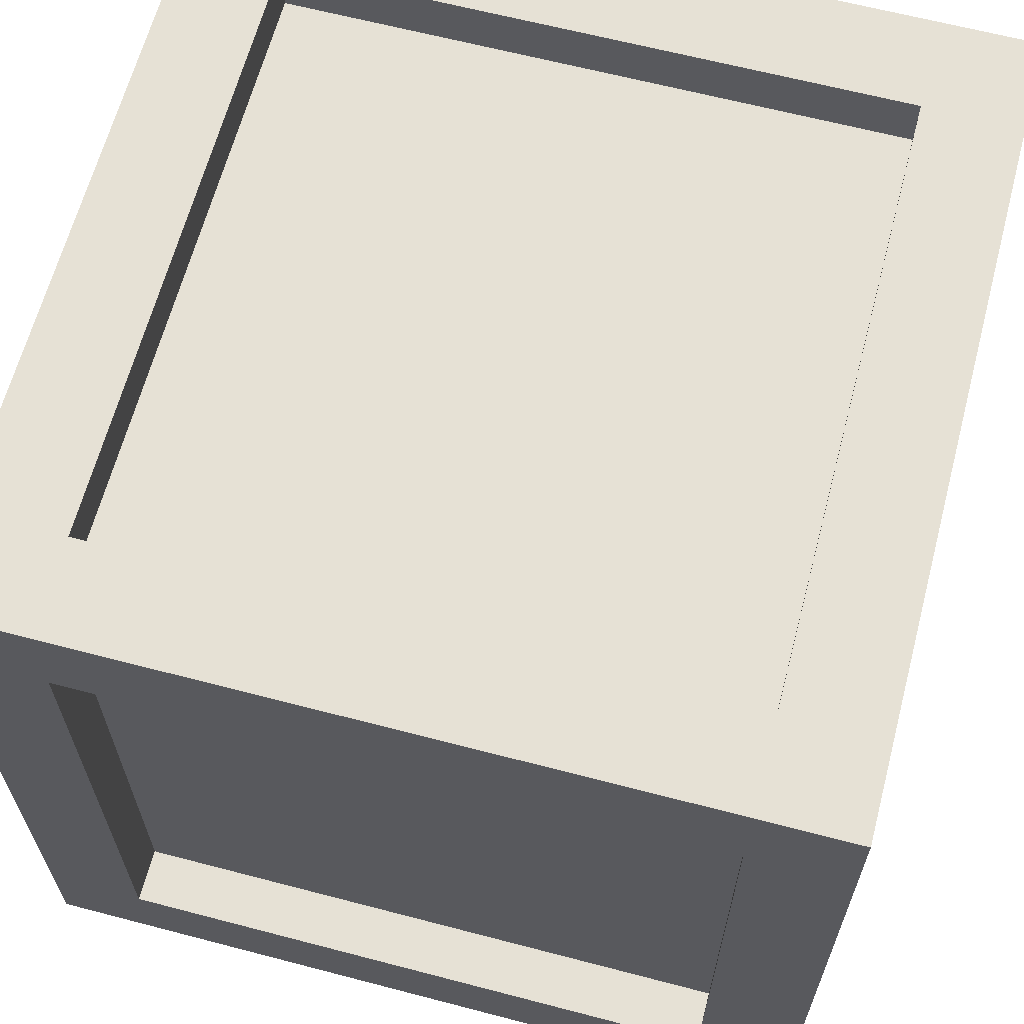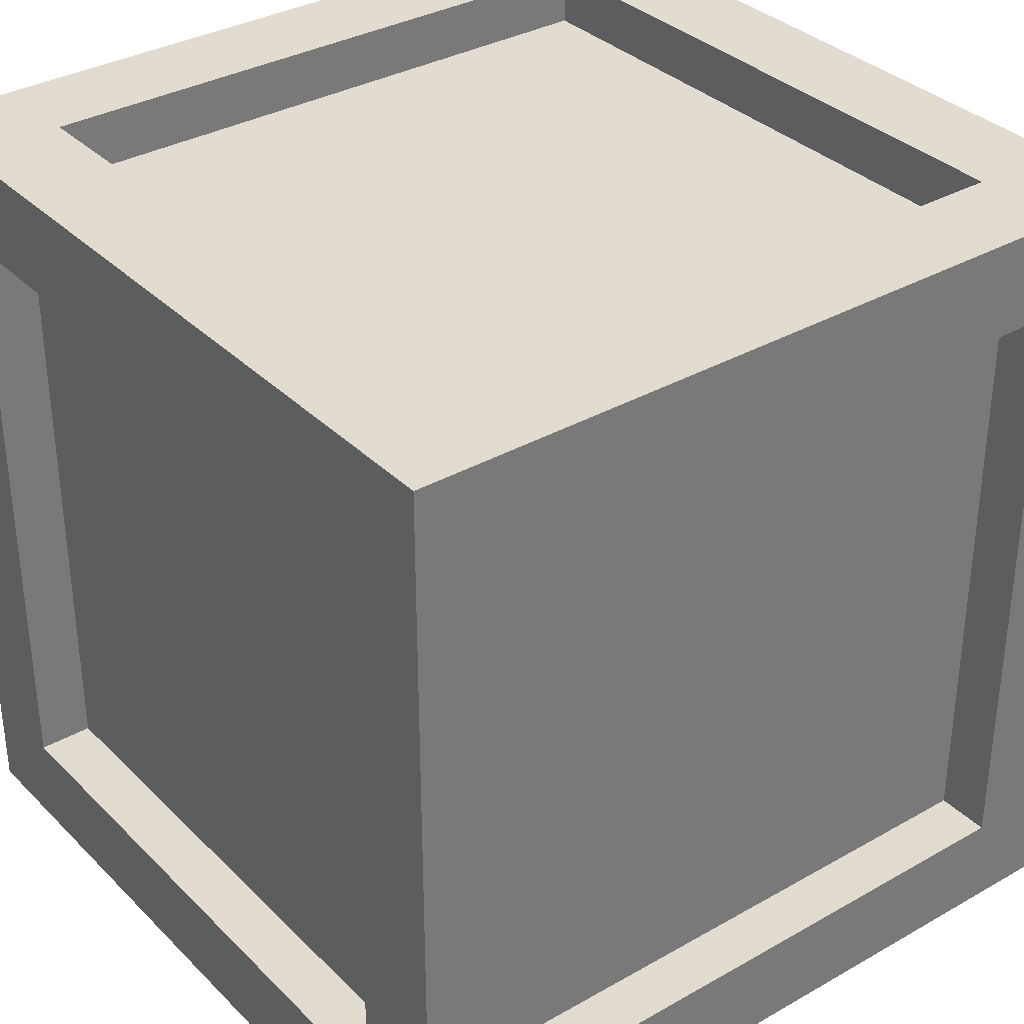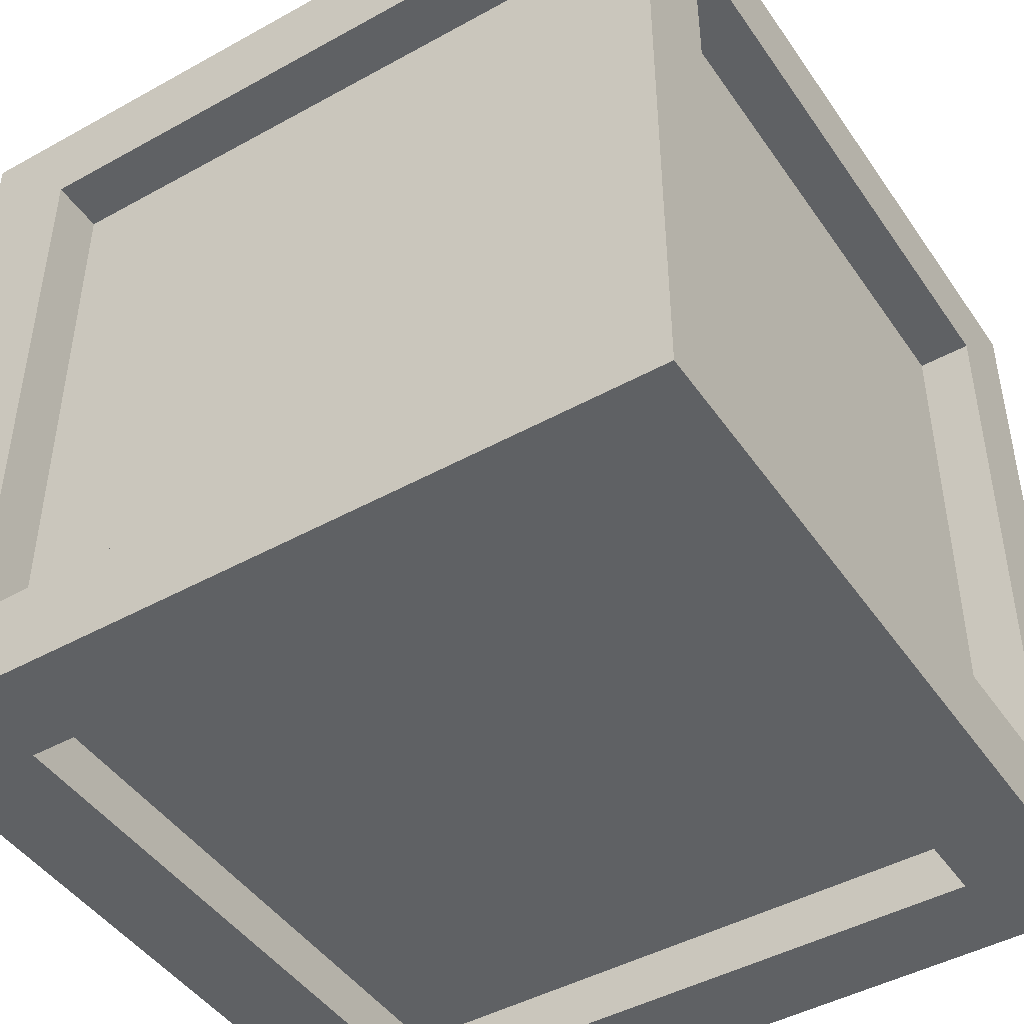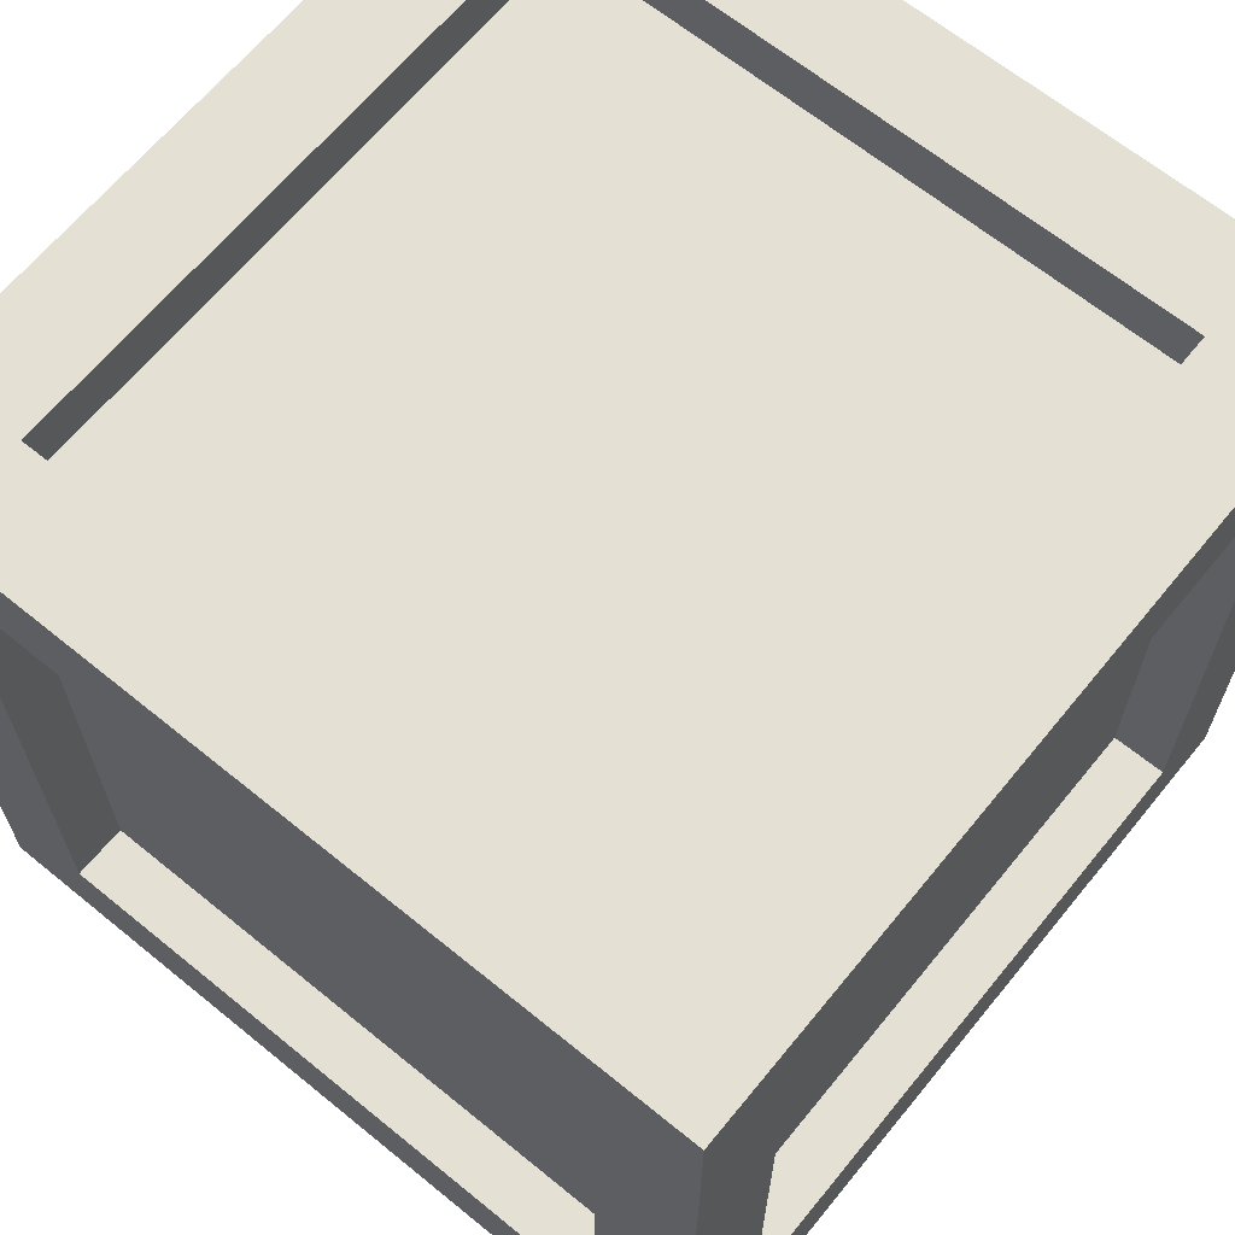
<metadata>
{"format":"obj","ext":"obj","renderer":"f3d","projection":"perspective","resolution":1024,"background":"white","views":[{"elev":64.2,"azim":-75.2,"up":"+Z"},{"elev":34.2,"azim":-37.5,"up":"+Z"},{"elev":-45.6,"azim":-147.5,"up":"+Z"},{"elev":65.5,"azim":-50.7,"up":"+Y"}]}
</metadata>
<code>
g Item_crate1
v 0.7599 -0.7599 1
v 0.7599 -0.7599 0.8635
v 0.7599 0.7599 0.8635
v 0.7599 0.7599 1
v 1 -0.7599 -0.7599
v 0.8635 -0.7599 -0.7599
v 0.8635 0.7599 -0.7599
v 1 0.7599 -0.7599
v -0.7599 -0.7599 -1
v -0.7599 -0.7599 -0.8635
v -0.7599 0.7599 -0.8635
v -0.7599 0.7599 -1
v -1 -0.7599 0.7599
v -0.8635 -0.7599 0.7599
v -0.8635 0.7599 0.7599
v -1 0.7599 0.7599
v -1 0.7599 -0.7599
v -0.8635 0.7599 -0.7599
v -0.8635 -0.7599 -0.7599
v -1 -0.7599 -0.7599
v 0.7599 0.7599 -1
v 0.7599 0.7599 -0.8635
v 0.7599 -0.7599 -0.8635
v 0.7599 -0.7599 -1
v 1 0.7599 0.7599
v 0.8635 0.7599 0.7599
v 0.8635 -0.7599 0.7599
v 1 -0.7599 0.7599
v -0.7599 0.7599 1
v -0.7599 0.7599 0.8635
v -0.7599 -0.7599 0.8635
v -0.7599 -0.7599 1
v 0.7267 0.7267 0.8635
v 0.7267 -0.7267 0.8635
v 0.3901 -0.7267 0.8635
v 0.3516 0.7267 0.8635
v 0.3115 0.7267 0.8635
v 0.35 -0.7267 0.8635
v 0.02007 -0.7267 0.8635
v 0.05819 0.7267 0.8635
v -0.7267 0.7267 -0.8635
v -0.7267 -0.7267 -0.8635
v -0.3417 -0.7267 -0.8635
v -0.3834 0.7267 -0.8635
v 0.7599 -0.7599 -1
v 0.7599 -0.7599 -0.8635
v -0.7599 -0.7599 -0.8635
v -0.7599 -0.7599 -1
v 0.366 0.7267 -0.8635
v 0.3834 -0.7267 -0.8635
v 0.7267 -0.7267 -0.8635
v 0.7267 0.7267 -0.8635
v -0.7599 -1 -0.7599
v -0.7599 -0.8635 -0.7599
v 0.7599 -0.8635 -0.7599
v 0.7599 -1 -0.7599
v 0.7599 1 -0.7599
v 0.7599 0.8635 -0.7599
v -0.7599 0.8635 -0.7599
v -0.7599 1 -0.7599
v -0.7599 1 0.7599
v -0.7599 0.8635 0.7599
v 0.7599 0.8635 0.7599
v 0.7599 1 0.7599
v 0.7599 -1 0.7599
v 0.7599 -0.8635 0.7599
v -0.7599 -0.8635 0.7599
v -0.7599 -1 0.7599
v -0.3433 0.7267 -0.8635
v -0.3015 -0.7267 -0.8635
v -0.02007 -0.7267 -0.8635
v 0.03256 0.7267 -0.8635
v 0.8635 0.7267 -0.2983
v 0.8635 -0.7267 -0.3847
v 0.8635 -0.7267 -0.07269
v 0.8635 0.7267 -0.02007
v 0.8635 0.7267 -0.7267
v 0.8635 -0.7267 -0.7267
v 0.8635 -0.7267 -0.4248
v 0.8635 0.7267 -0.3384
v -0.8635 0.7267 0.3433
v -0.8635 -0.7267 0.3642
v -0.8635 -0.7267 0.02007
v -0.8635 0.7267 0.07647
v -0.8635 0.7267 0.7267
v -0.8635 -0.7267 0.7267
v -0.8635 -0.7267 0.4043
v -0.8635 0.7267 0.3834
v -0.7267 0.8635 -0.2963
v 0.7267 0.8635 -0.3646
v 0.7267 0.8635 0.034
v -0.7267 0.8635 -0.02007
v 0.7267 0.8635 -0.7267
v 0.7267 0.8635 -0.4048
v -0.7267 0.8635 -0.3364
v -0.7267 0.8635 -0.7267
v 0.07269 0.7267 -0.8635
v 0.02007 -0.7267 -0.8635
v 0.3433 -0.7267 -0.8635
v 0.3258 0.7267 -0.8635
v 0.7267 -0.8635 -0.294
v -0.7267 -0.8635 -0.3782
v -0.7267 -0.8635 -0.06643
v 0.7267 -0.8635 -0.02007
v -0.8635 0.7267 0.03633
v -0.8635 -0.7267 -0.02007
v -0.8635 -0.7267 -0.3077
v -0.8635 0.7267 -0.3433
v -0.8635 0.7267 -0.3834
v -0.8635 -0.7267 -0.3478
v -0.8635 -0.7267 -0.7267
v -0.8635 0.7267 -0.7267
v 0.8635 0.7267 0.02007
v 0.8635 -0.7267 -0.03256
v 0.8635 -0.7267 0.3433
v 0.8635 0.7267 0.2956
v 0.8635 0.7267 0.3358
v 0.8635 -0.7267 0.3834
v 0.8635 -0.7267 0.7267
v 0.8635 0.7267 0.7267
v -1 0.7599 0.7599
v -0.8635 0.7599 0.7599
v -0.8635 0.7599 -0.7599
v -1 0.7599 -0.7599
v 1 0.7599 -0.7599
v 0.8635 0.7599 -0.7599
v 0.8635 0.7599 0.7599
v 1 0.7599 0.7599
v 1 -0.7599 0.7599
v 0.8635 -0.7599 0.7599
v 0.8635 -0.7599 -0.7599
v 1 -0.7599 -0.7599
v 0.7267 -0.8635 0.02007
v -0.7267 -0.8635 -0.0263
v -0.7267 -0.8635 0.3604
v 0.7267 -0.8635 0.2908
v -0.7599 -1 0.7599
v -0.7599 -0.8635 0.7599
v -0.7599 -0.8635 -0.7599
v -0.7599 -1 -0.7599
v -0.7267 -0.8635 0.4005
v -0.7267 -0.8635 0.7267
v 0.7267 -0.8635 0.7267
v 0.7267 -0.8635 0.3309
v 0.7599 1 0.7599
v 0.7599 0.8635 0.7599
v 0.7599 0.8635 -0.7599
v 0.7599 1 -0.7599
v 0.7599 -1 -0.7599
v 0.7599 -0.8635 -0.7599
v 0.7599 -0.8635 0.7599
v 0.7599 -1 0.7599
v -0.7267 0.8635 0.02007
v 0.7267 0.8635 0.07413
v 0.7267 0.8635 0.3433
v -0.7267 0.8635 0.371
v -0.7599 1 -0.7599
v -0.7599 0.8635 -0.7599
v -0.7599 0.8635 0.7599
v -0.7599 1 0.7599
v 0.7267 0.8635 0.3834
v 0.7267 0.8635 0.7267
v -0.7267 0.8635 0.7267
v -0.7267 0.8635 0.4112
v -1 -0.7599 -0.7599
v -0.8635 -0.7599 -0.7599
v -0.8635 -0.7599 0.7599
v -1 -0.7599 0.7599
v -0.7599 0.7599 -1
v -0.7599 0.7599 -0.8635
v 0.7599 0.7599 -0.8635
v 0.7599 0.7599 -1
v 0.7599 0.7599 1
v 0.7599 0.7599 0.8635
v -0.7599 0.7599 0.8635
v -0.7599 0.7599 1
v -0.7599 -0.7599 1
v -0.7599 -0.7599 0.8635
v 0.7599 -0.7599 0.8635
v 0.7599 -0.7599 1
v 0.01806 0.7267 0.8635
v -0.02007 -0.7267 0.8635
v -0.3034 -0.7267 0.8635
v -0.3648 0.7267 0.8635
v -0.405 0.7267 0.8635
v -0.3435 -0.7267 0.8635
v -0.7267 -0.7267 0.8635
v -0.7267 0.7267 0.8635
v -0.7267 -0.8635 -0.7267
v -0.7267 -0.8635 -0.4183
v 0.7267 -0.8635 -0.3342
v 0.7267 -0.8635 -0.7267
v -0.405 0.7267 0.8635
v -0.7267 0.7267 0.8635
v -0.7599 0.7599 0.8635
v -0.7267 -0.7267 0.8635
v -0.7599 -0.7599 0.8635
v -0.3435 -0.7267 0.8635
v -0.3034 -0.7267 0.8635
v -0.3648 0.7267 0.8635
v -0.02007 -0.7267 0.8635
v 0.01806 0.7267 0.8635
v 0.02007 -0.7267 0.8635
v 0.05819 0.7267 0.8635
v 0.35 -0.7267 0.8635
v 0.3115 0.7267 0.8635
v 0.3901 -0.7267 0.8635
v 0.7267 -0.7267 0.8635
v 0.3516 0.7267 0.8635
v 0.7599 -0.7599 0.8635
v 0.7267 0.7267 0.8635
v 0.7599 0.7599 0.8635
v 0.7267 -0.8635 0.7267
v -0.7267 -0.8635 0.7267
v -0.7599 -0.8635 0.7599
v 0.7599 -0.8635 0.7599
v -0.7267 -0.8635 0.4005
v 0.7267 -0.8635 0.3309
v -0.7267 -0.8635 0.3604
v 0.7267 -0.8635 0.2908
v -0.7267 -0.8635 -0.0263
v 0.7267 -0.8635 0.02007
v -0.7267 -0.8635 -0.06643
v 0.7267 -0.8635 -0.02007
v -0.7267 -0.8635 -0.3782
v 0.7267 -0.8635 -0.294
v -0.7267 -0.8635 -0.4183
v 0.7267 -0.8635 -0.3342
v 0.7267 -0.8635 -0.7267
v 0.7599 -0.8635 -0.7599
v -0.7267 -0.8635 -0.7267
v -0.7599 -0.8635 -0.7599
v -0.7267 0.8635 0.7267
v 0.7267 0.8635 0.7267
v 0.7599 0.8635 0.7599
v -0.7599 0.8635 0.7599
v 0.7267 0.8635 0.3834
v -0.7267 0.8635 0.4112
v 0.7267 0.8635 0.3433
v -0.7267 0.8635 0.371
v 0.7267 0.8635 0.07413
v -0.7267 0.8635 0.02007
v 0.7267 0.8635 0.034
v -0.7267 0.8635 -0.02007
v 0.7267 0.8635 -0.3646
v -0.7267 0.8635 -0.2963
v 0.7267 0.8635 -0.4048
v -0.7267 0.8635 -0.3364
v -0.7267 0.8635 -0.7267
v -0.7599 0.8635 -0.7599
v 0.7267 0.8635 -0.7267
v 0.7599 0.8635 -0.7599
v -0.8635 -0.7267 -0.7267
v -0.8635 -0.7267 -0.3478
v -0.8635 -0.7267 -0.3077
v -0.8635 -0.7267 -0.02007
v -0.8635 0.7267 -0.3834
v -0.8635 0.7267 -0.3433
v -0.8635 0.7599 0.7599
v -0.8635 0.7267 -0.7267
v -0.8635 0.7267 0.03633
v -0.8635 0.7599 -0.7599
v -0.8635 -0.7599 -0.7599
v -0.8635 -0.7267 0.02007
v -0.8635 0.7267 0.07647
v -0.8635 -0.7267 0.3642
v -0.8635 0.7267 0.3433
v -0.8635 -0.7267 0.7267
v -0.8635 -0.7599 0.7599
v -0.8635 0.7267 0.7267
v -0.8635 0.7267 0.3834
v -0.8635 -0.7267 0.4043
v 0.8635 -0.7267 0.7267
v 0.8635 -0.7267 0.3834
v 0.8635 -0.7267 0.3433
v 0.8635 -0.7267 -0.03256
v 0.8635 0.7267 0.3358
v 0.8635 0.7267 0.2956
v 0.8635 0.7599 -0.7599
v 0.8635 0.7267 0.7267
v 0.8635 0.7267 0.02007
v 0.8635 0.7599 0.7599
v 0.8635 -0.7599 0.7599
v 0.8635 -0.7267 -0.07269
v 0.8635 0.7267 -0.02007
v 0.8635 -0.7267 -0.3847
v 0.8635 0.7267 -0.2983
v 0.8635 -0.7267 -0.7267
v 0.8635 -0.7599 -0.7599
v 0.8635 0.7267 -0.7267
v 0.8635 0.7267 -0.3384
v 0.8635 -0.7267 -0.4248
v -0.7267 0.7267 -0.8635
v -0.7599 -0.7599 -0.8635
v -0.7267 -0.7267 -0.8635
v -0.7599 0.7599 -0.8635
v -0.3834 0.7267 -0.8635
v -0.3417 -0.7267 -0.8635
v -0.3433 0.7267 -0.8635
v -0.3015 -0.7267 -0.8635
v 0.03256 0.7267 -0.8635
v -0.02007 -0.7267 -0.8635
v 0.07269 0.7267 -0.8635
v 0.02007 -0.7267 -0.8635
v 0.3258 0.7267 -0.8635
v 0.3433 -0.7267 -0.8635
v 0.366 0.7267 -0.8635
v 0.7267 0.7267 -0.8635
v 0.3834 -0.7267 -0.8635
v 0.7599 0.7599 -0.8635
v 0.7267 -0.7267 -0.8635
v 0.7599 -0.7599 -0.8635
v -1 -1 1
v -1 -0.7599 0.7599
v -1 0.7599 0.7599
v -1 1 1
v -1 -1 -1
v -1 0.7599 -0.7599
v -1 -0.7599 -0.7599
v -1 1 -1
v 1 1 1
v 1 -0.7599 0.7599
v 1 -1 1
v 1 0.7599 0.7599
v 1 -0.7599 -0.7599
v 1 1 -1
v 1 -1 -1
v 1 0.7599 -0.7599
v 1 1 -1
v 0.7599 -0.7599 -1
v 1 -1 -1
v 0.7599 0.7599 -1
v -0.7599 -0.7599 -1
v -1 1 -1
v -1 -1 -1
v -0.7599 0.7599 -1
v -1 1 1
v -0.7599 0.7599 1
v -0.7599 -0.7599 1
v -1 -1 1
v 1 1 1
v 0.7599 -0.7599 1
v 0.7599 0.7599 1
v 1 -1 1
v 1 -1 -1
v 0.7599 -1 -0.7599
v 0.7599 -1 0.7599
v 1 -1 1
v -1 -1 -1
v -0.7599 -1 0.7599
v -0.7599 -1 -0.7599
v -1 -1 1
v -1 1 -1
v -0.7599 1 -0.7599
v -0.7599 1 0.7599
v -1 1 1
v 1 1 -1
v 0.7599 1 0.7599
v 0.7599 1 -0.7599
v 1 1 1
g Item_crate1_0
f 3 2 1
f 4 3 1
f 7 6 5
f 8 7 5
f 11 10 9
f 12 11 9
f 15 14 13
f 16 15 13
f 19 18 17
f 20 19 17
f 23 22 21
f 24 23 21
f 27 26 25
f 28 27 25
f 31 30 29
f 32 31 29
f 35 34 33
f 36 35 33
f 39 38 37
f 40 39 37
f 43 42 41
f 44 43 41
f 47 46 45
f 48 47 45
f 51 50 49
f 52 51 49
f 55 54 53
f 56 55 53
f 59 58 57
f 60 59 57
f 63 62 61
f 64 63 61
f 67 66 65
f 68 67 65
f 71 70 69
f 72 71 69
f 75 74 73
f 76 75 73
f 79 78 77
f 80 79 77
f 83 82 81
f 84 83 81
f 87 86 85
f 88 87 85
f 91 90 89
f 92 91 89
f 95 94 93
f 96 95 93
f 99 98 97
f 100 99 97
f 103 102 101
f 104 103 101
f 107 106 105
f 108 107 105
f 111 110 109
f 112 111 109
f 115 114 113
f 116 115 113
f 119 118 117
f 120 119 117
f 123 122 121
f 124 123 121
f 127 126 125
f 128 127 125
f 131 130 129
f 132 131 129
f 135 134 133
f 136 135 133
f 139 138 137
f 140 139 137
f 143 142 141
f 144 143 141
f 147 146 145
f 148 147 145
f 151 150 149
f 152 151 149
f 155 154 153
f 156 155 153
f 159 158 157
f 160 159 157
f 163 162 161
f 164 163 161
f 167 166 165
f 168 167 165
f 171 170 169
f 172 171 169
f 175 174 173
f 176 175 173
f 179 178 177
f 180 179 177
f 183 182 181
f 184 183 181
f 187 186 185
f 188 187 185
f 191 190 189
f 192 191 189
f 195 194 193
f 194 195 196
f 195 197 196
f 198 196 197
f 198 199 193
f 199 198 197
f 199 200 193
f 195 193 200
f 201 199 197
f 195 200 202
f 201 203 202
f 203 201 197
f 203 204 202
f 195 202 204
f 205 203 197
f 195 204 206
f 207 205 197
f 205 207 206
f 208 207 197
f 207 209 206
f 195 206 209
f 197 210 208
f 195 209 211
f 208 210 211
f 211 212 195
f 210 212 211
f 215 214 213
f 216 215 213
f 217 214 215
f 216 213 218
f 217 219 218
f 219 217 215
f 219 220 218
f 216 218 220
f 221 219 215
f 216 220 222
f 221 223 222
f 223 221 215
f 223 224 222
f 216 222 224
f 225 223 215
f 216 224 226
f 227 225 215
f 225 227 226
f 227 228 226
f 216 226 228
f 216 228 229
f 229 230 216
f 231 227 215
f 230 229 231
f 215 232 231
f 232 230 231
f 235 234 233
f 236 235 233
f 237 234 235
f 236 233 238
f 237 239 238
f 239 237 235
f 239 240 238
f 236 238 240
f 241 239 235
f 236 240 242
f 241 243 242
f 243 241 235
f 243 244 242
f 236 242 244
f 245 243 235
f 236 244 246
f 247 245 235
f 245 247 246
f 247 248 246
f 236 246 248
f 236 248 249
f 249 250 236
f 251 247 235
f 250 249 251
f 235 252 251
f 252 250 251
f 255 254 253
f 256 255 253
f 254 255 257
f 255 258 257
f 259 257 258
f 259 260 257
f 259 258 261
f 260 262 253
f 259 262 260
f 262 263 253
f 256 264 261
f 264 256 253
f 264 265 261
f 259 261 265
f 266 264 253
f 259 265 267
f 268 253 263
f 263 269 268
f 268 269 270
f 269 259 270
f 271 270 259
f 259 267 271
f 268 272 253
f 272 266 253
f 272 271 267
f 266 272 267
f 275 274 273
f 276 275 273
f 274 275 277
f 275 278 277
f 279 277 278
f 279 280 277
f 279 278 281
f 280 282 273
f 279 282 280
f 282 283 273
f 276 284 281
f 284 276 273
f 284 285 281
f 279 281 285
f 286 284 273
f 279 285 287
f 288 273 283
f 283 289 288
f 288 289 290
f 289 279 290
f 291 290 279
f 279 287 291
f 288 292 273
f 292 286 273
f 292 291 287
f 286 292 287
f 295 294 293
f 294 296 293
f 297 293 296
f 294 295 298
f 298 297 299
f 299 297 296
f 300 298 299
f 294 298 300
f 301 299 296
f 294 300 302
f 302 301 303
f 303 301 296
f 304 302 303
f 294 302 304
f 305 303 296
f 294 304 306
f 307 305 296
f 306 305 307
f 308 307 296
f 309 306 307
f 294 306 309
f 296 310 308
f 294 309 311
f 308 310 311
f 311 312 294
f 310 312 311
f 315 314 313
f 316 315 313
f 313 314 317
f 318 315 316
f 314 319 317
f 320 318 316
f 317 319 320
f 319 318 320
f 323 322 321
f 322 324 321
f 325 322 323
f 321 324 326
f 327 325 323
f 324 328 326
f 328 325 327
f 326 328 327
f 331 330 329
f 330 332 329
f 333 330 331
f 329 332 334
f 335 333 331
f 332 336 334
f 336 333 335
f 334 336 335
f 339 338 337
f 340 339 337
f 337 338 341
f 342 339 340
f 338 343 341
f 344 342 340
f 341 343 344
f 343 342 344
f 347 346 345
f 348 347 345
f 345 346 349
f 350 347 348
f 346 351 349
f 352 350 348
f 349 351 352
f 351 350 352
f 355 354 353
f 356 355 353
f 353 354 357
f 358 355 356
f 354 359 357
f 360 358 356
f 357 359 360
f 359 358 360

</code>
